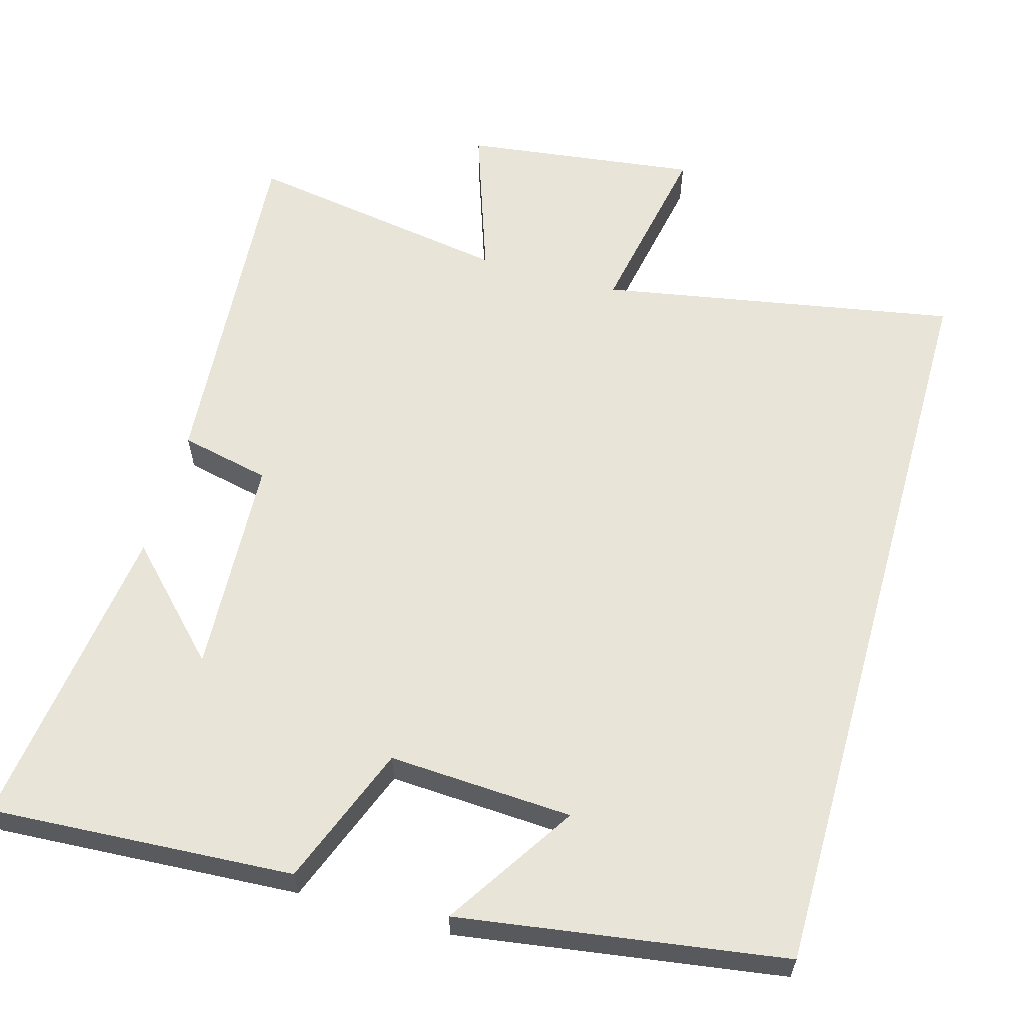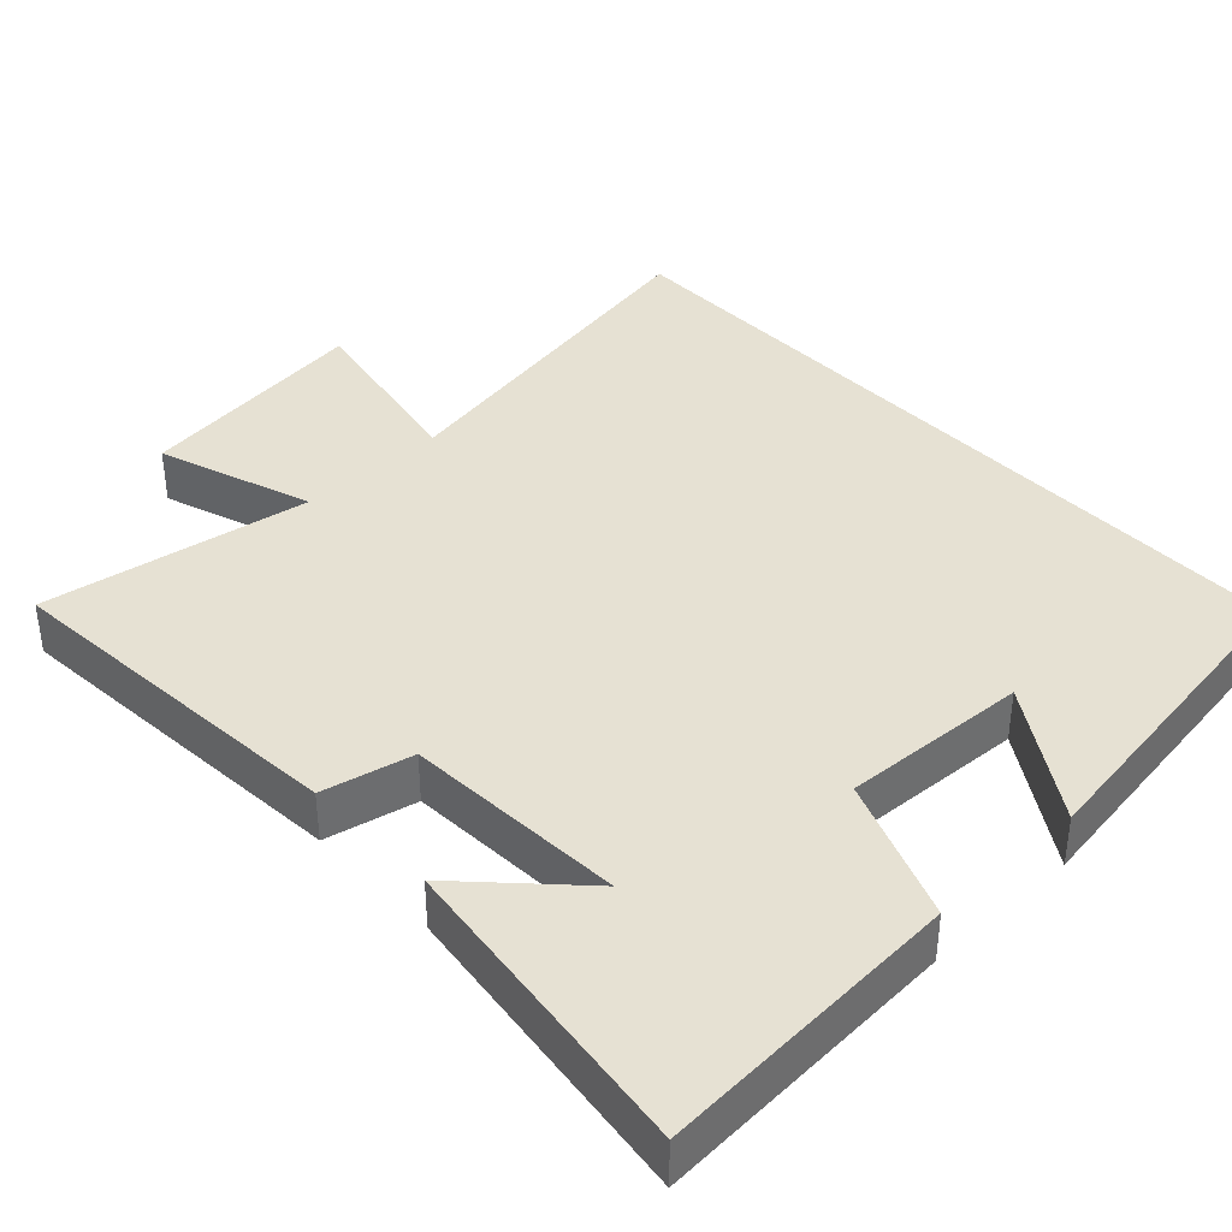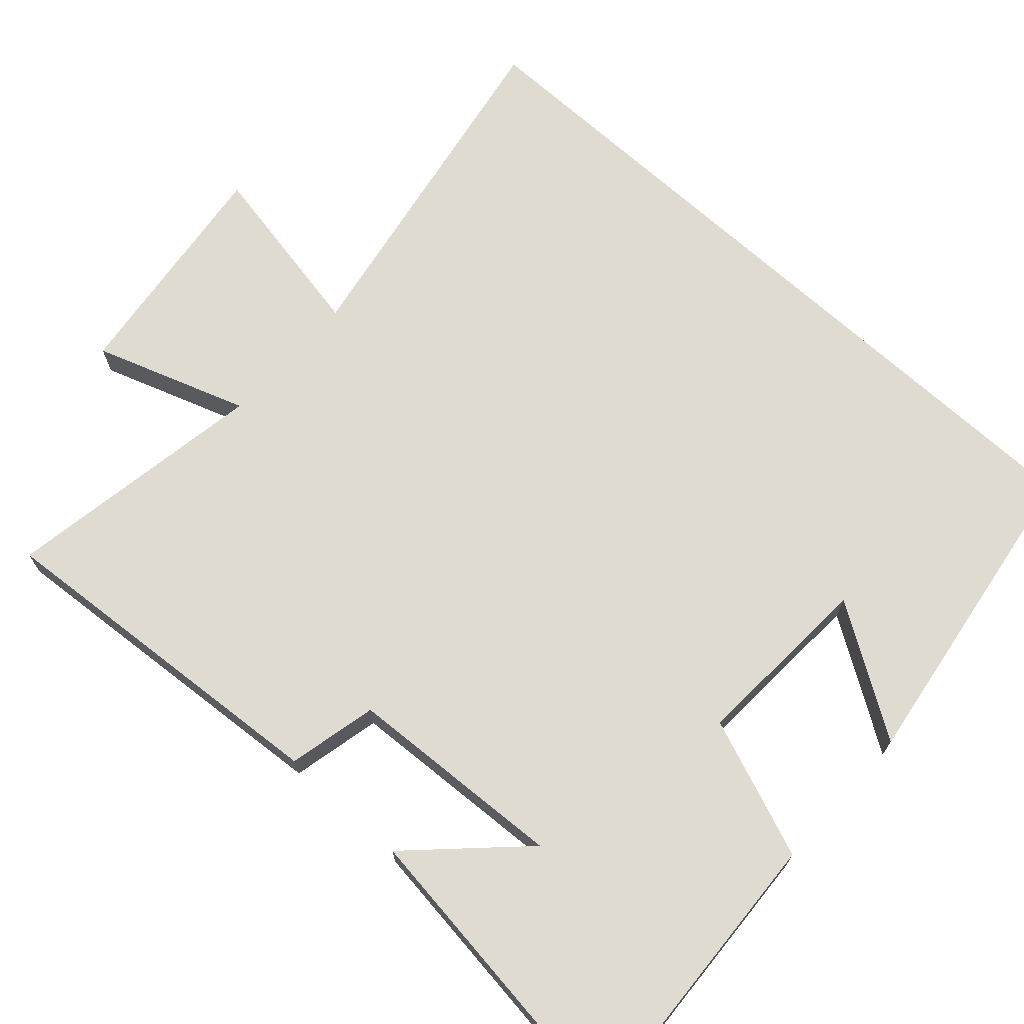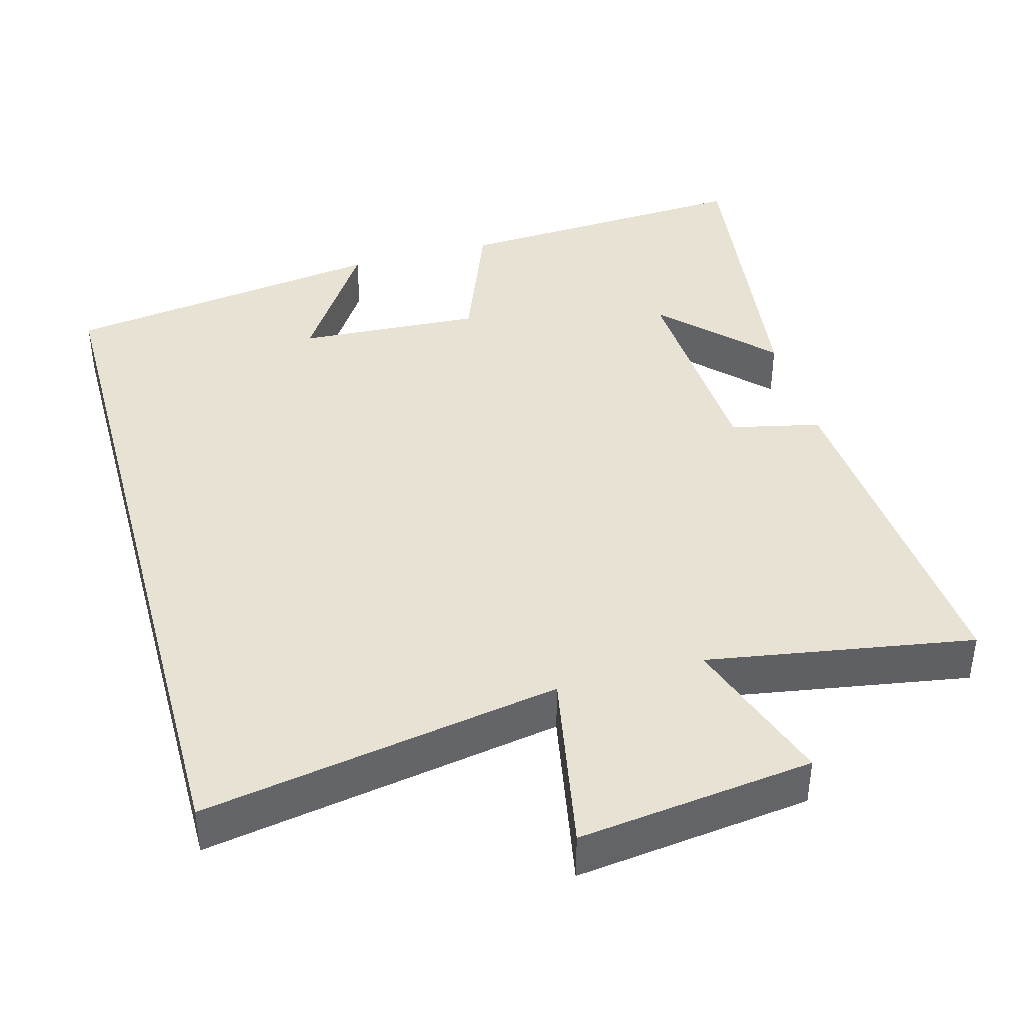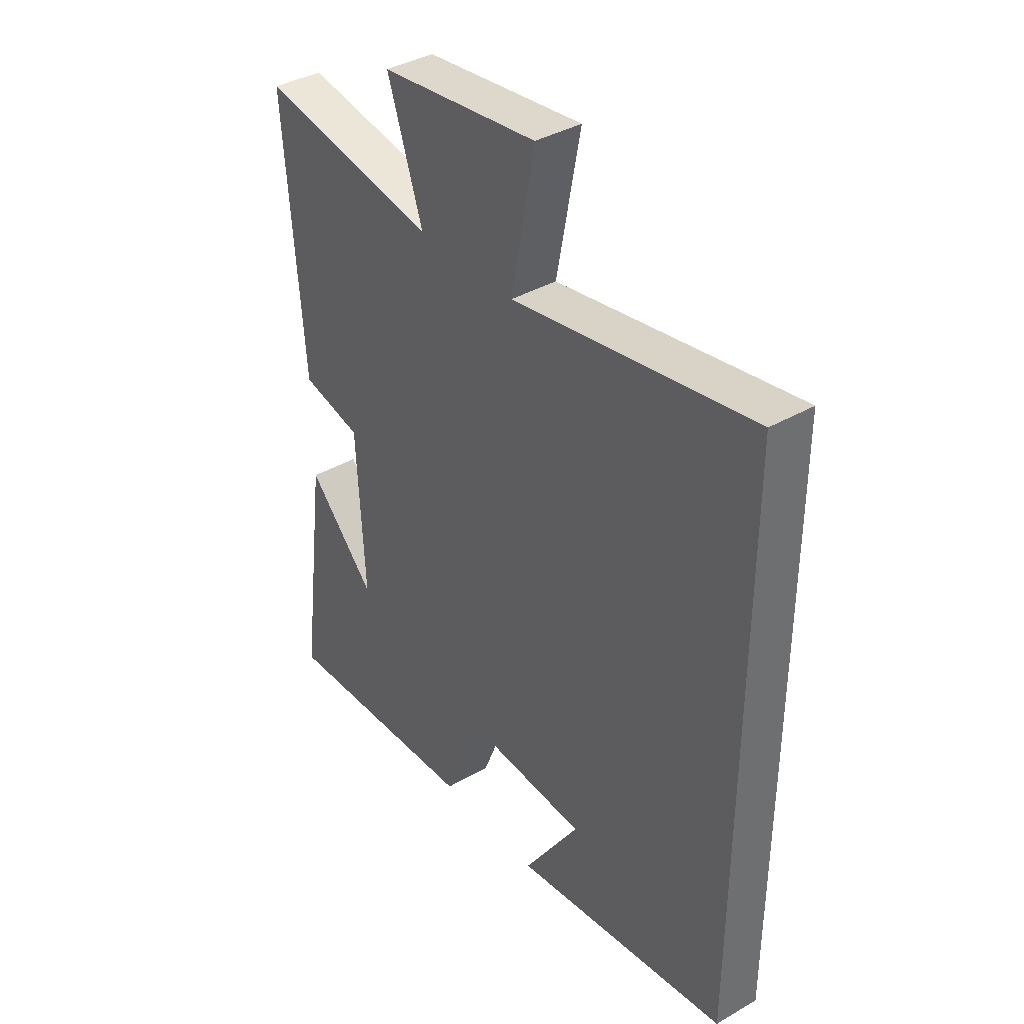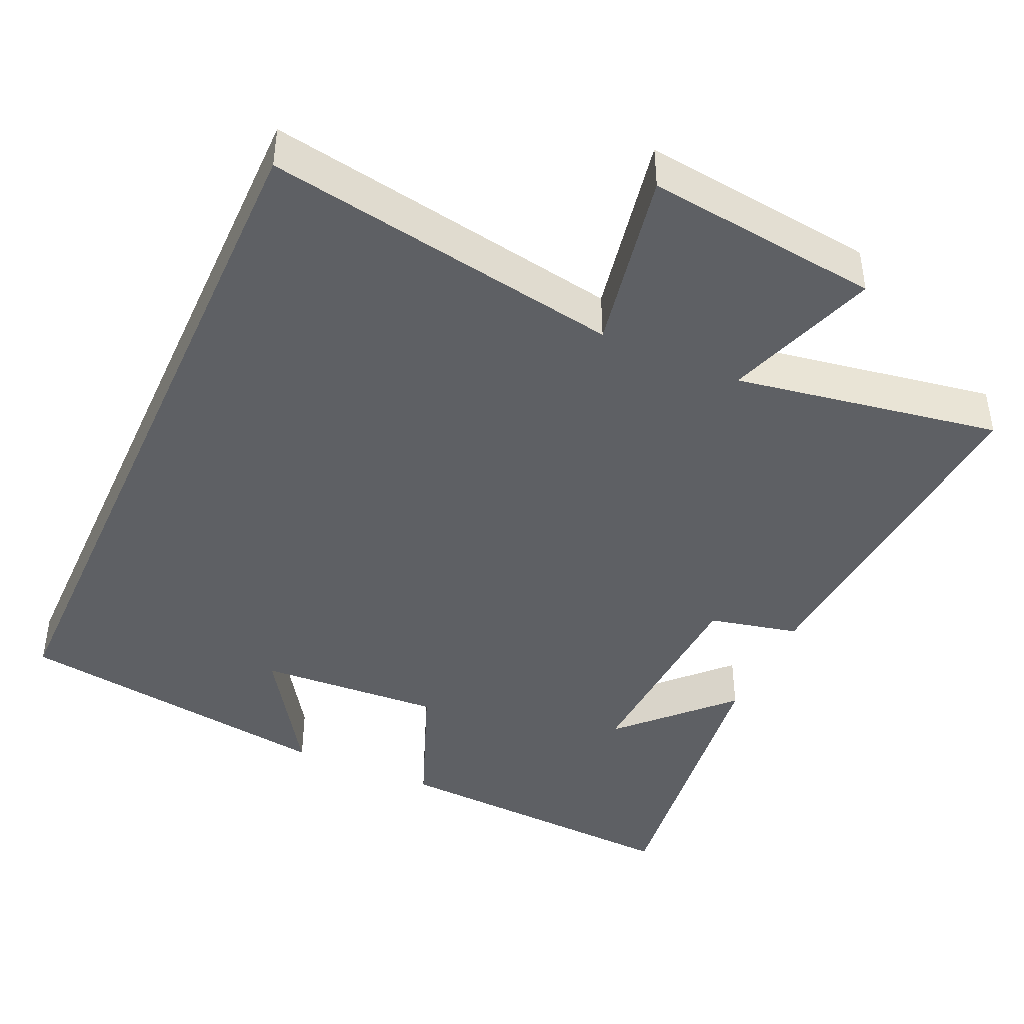
<metadata>
{"format":"obj","ext":"obj","renderer":"f3d","projection":"perspective","resolution":1024,"background":"white","views":[{"elev":60.3,"azim":-164.2,"up":"+Y"},{"elev":38.9,"azim":136.8,"up":"+Y"},{"elev":69.9,"azim":132.2,"up":"+Y"},{"elev":40.8,"azim":-15.3,"up":"+Y"},{"elev":38.5,"azim":-126.1,"up":"+Z"},{"elev":-42.9,"azim":-24.2,"up":"+Y"}]}
</metadata>
<code>
v 0.537 0.07 0.559
v 0.5 0.07 0.08
v 0.379 0.07 0.053
v 0.363 0.07 -0.243
v 0.5 0.07 -0.102
v 0.555 0.07 -0.524
v 0.146 0.07 -0.5
v 0.073 0.07 -0.311
v -0.175 0.07 -0.325
v -0.062 0.07 -0.5
v -0.5 0.07 -0.435
v -0.5 0.07 0.586
v -0.019 0.07 0.5
v -0.066 0.07 0.747
v 0.25 0.07 0.707
v 0.179 0.07 0.5
v 0.537 0 0.559
v 0.5 0 0.08
v 0.379 0 0.053
v 0.363 0 -0.243
v 0.5 0 -0.102
v 0.555 0 -0.524
v 0.146 0 -0.5
v 0.073 0 -0.311
v -0.175 0 -0.325
v -0.062 0 -0.5
v -0.5 0 -0.435
v -0.5 0 0.586
v -0.019 0 0.5
v -0.066 0 0.747
v 0.25 0 0.707
v 0.179 0 0.5
f 13 14 15 16
f 11 12 13
f 11 13 16
f 9 10 11
f 9 11 16 1
f 6 7 8
f 4 5 6
f 4 6 8
f 3 4 8 9
f 1 2 3
f 1 3 9
f 32 31 30 29
f 29 28 27
f 32 29 27
f 27 26 25
f 17 32 27 25
f 24 23 22
f 22 21 20
f 24 22 20
f 25 24 20 19
f 19 18 17
f 25 19 17
f 1 17 18 2
f 2 18 19 3
f 3 19 20 4
f 4 20 21 5
f 5 21 22 6
f 6 22 23 7
f 7 23 24 8
f 8 24 25 9
f 9 25 26 10
f 10 26 27 11
f 11 27 28 12
f 12 28 29 13
f 13 29 30 14
f 14 30 31 15
f 15 31 32 16
f 16 32 17 1

</code>
